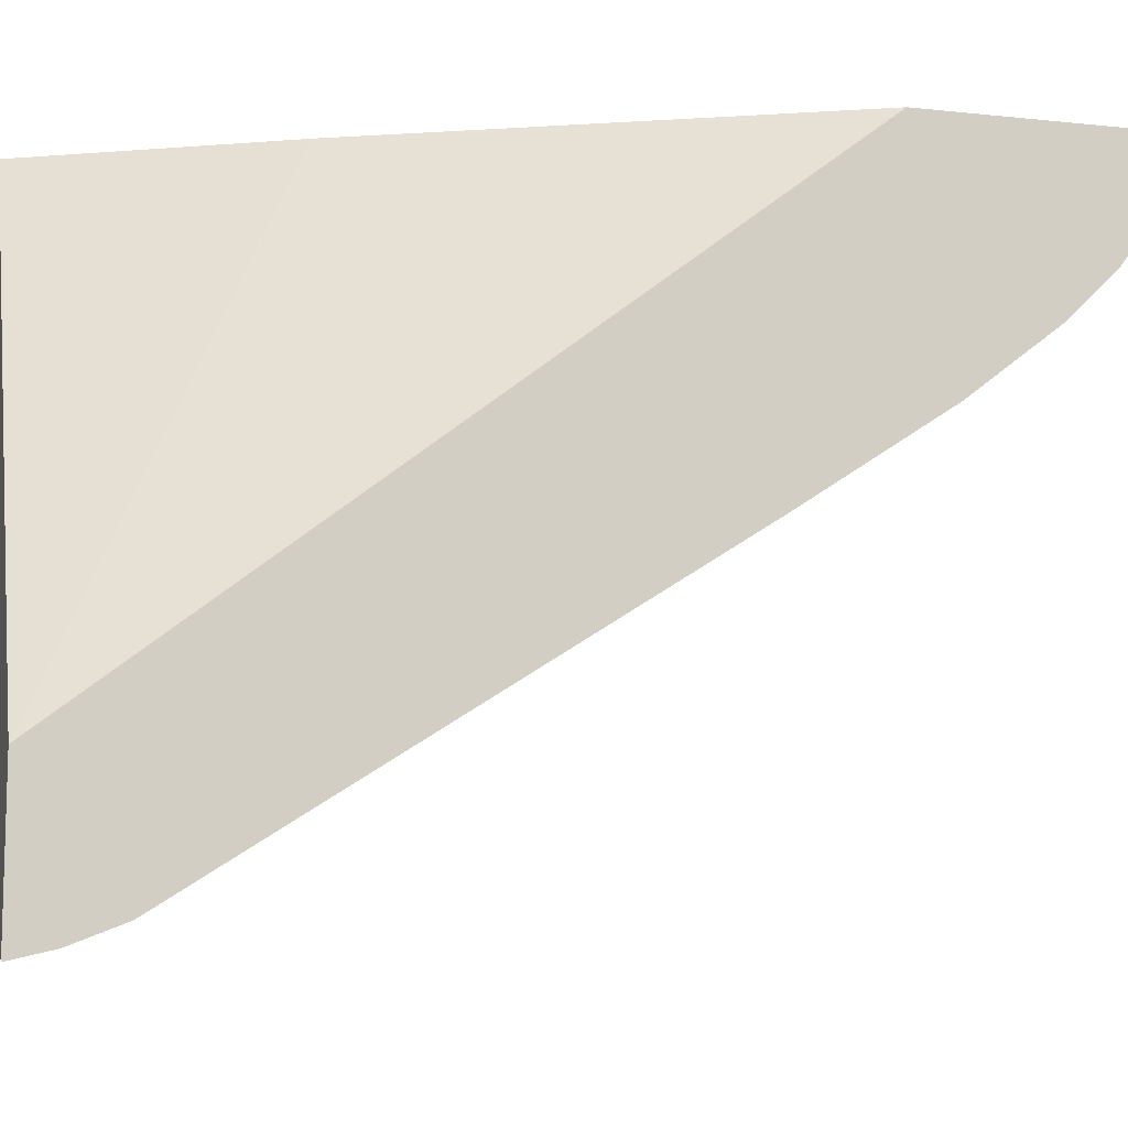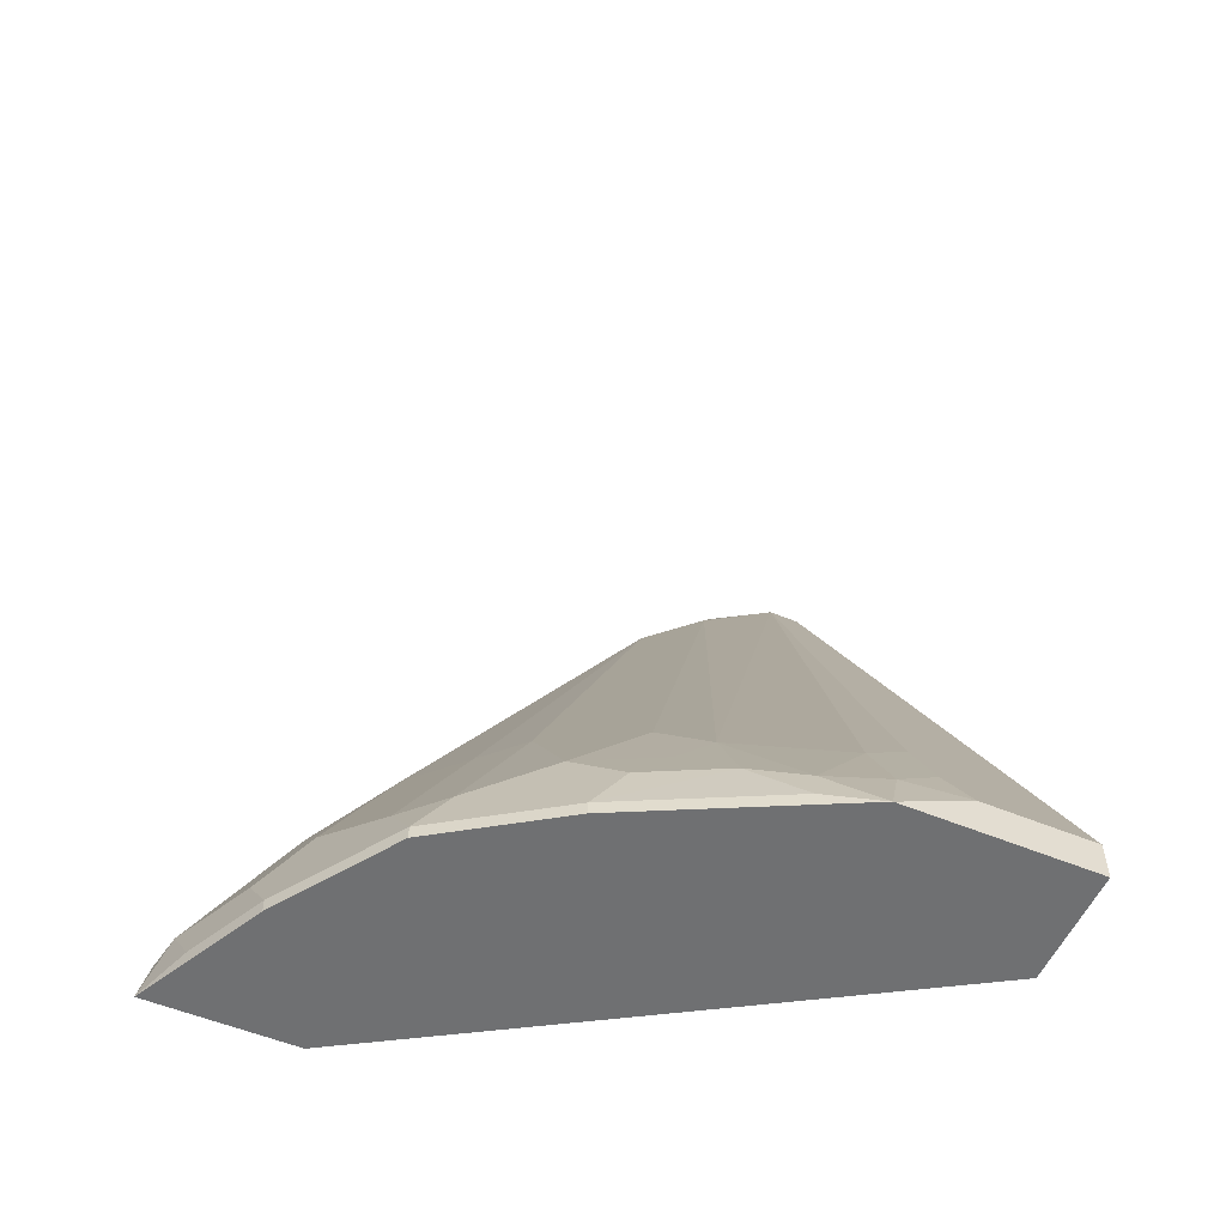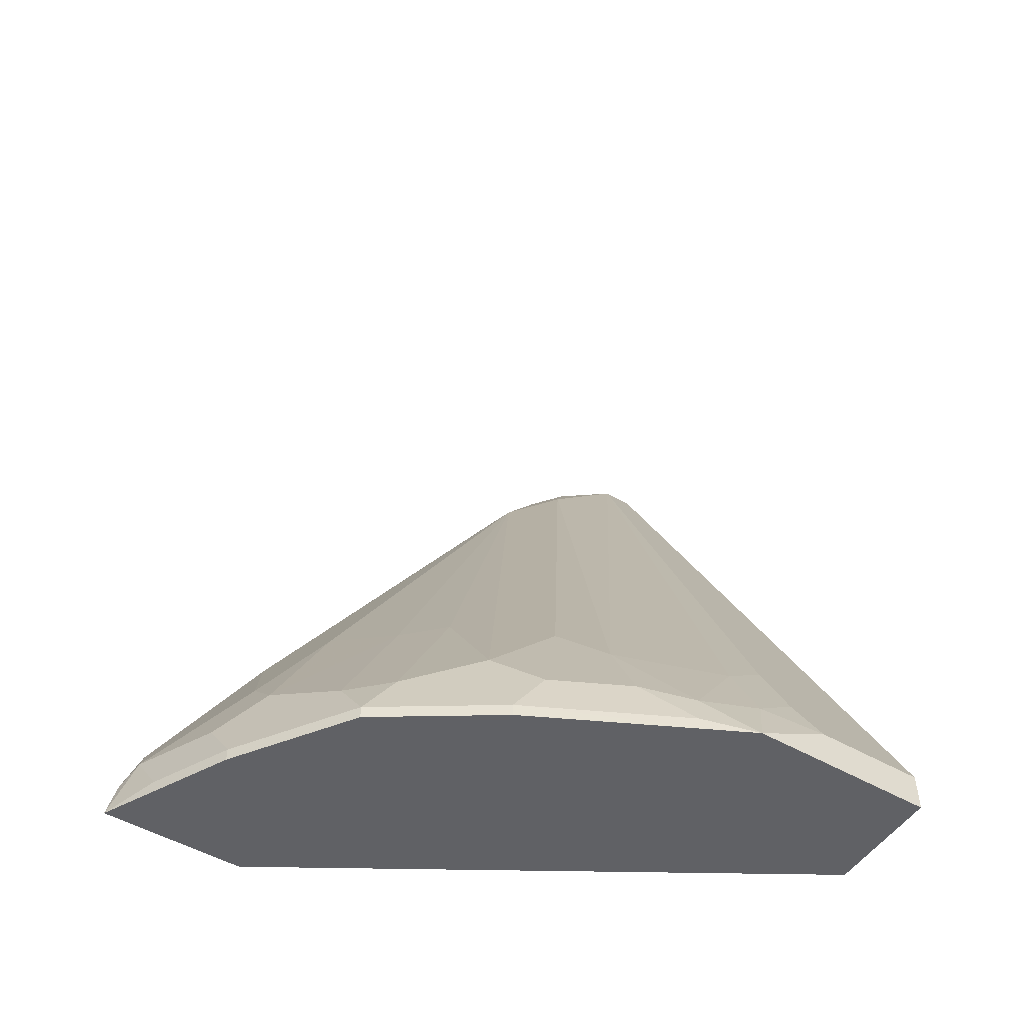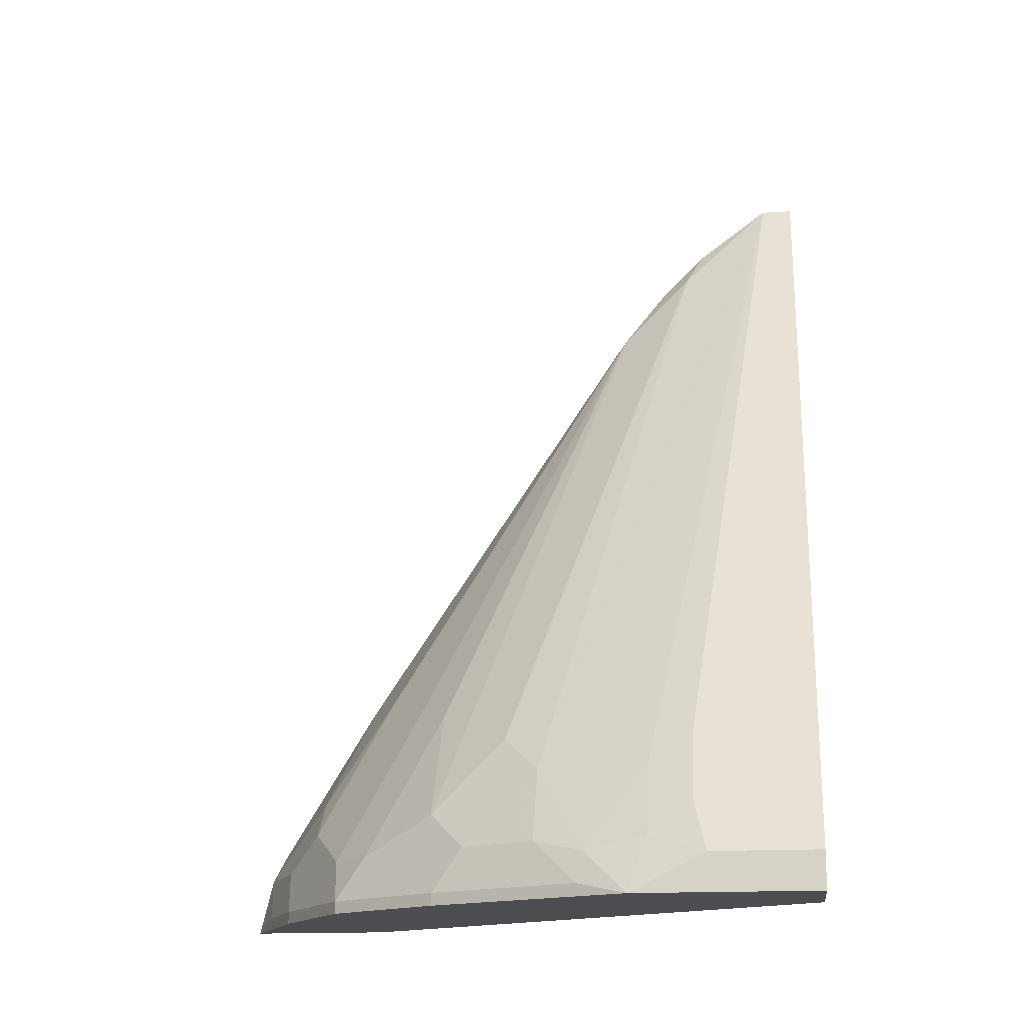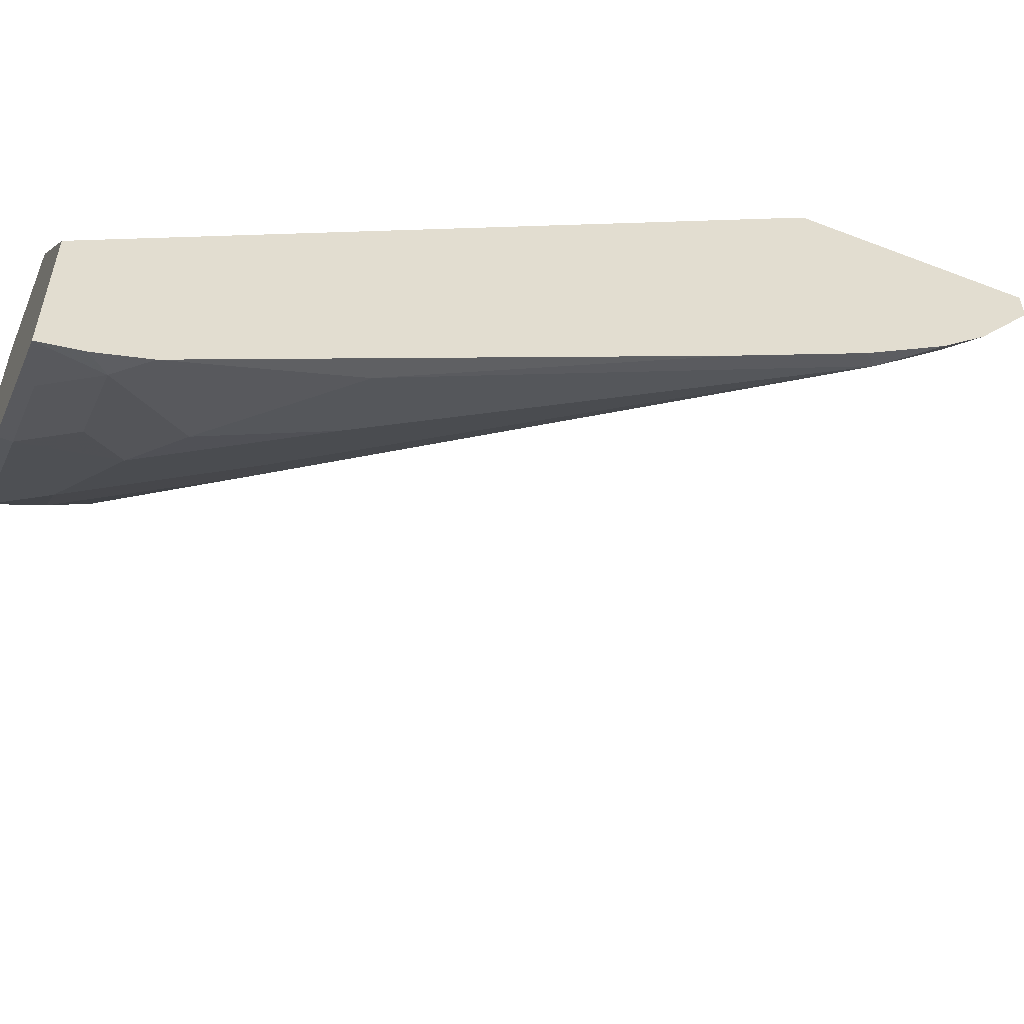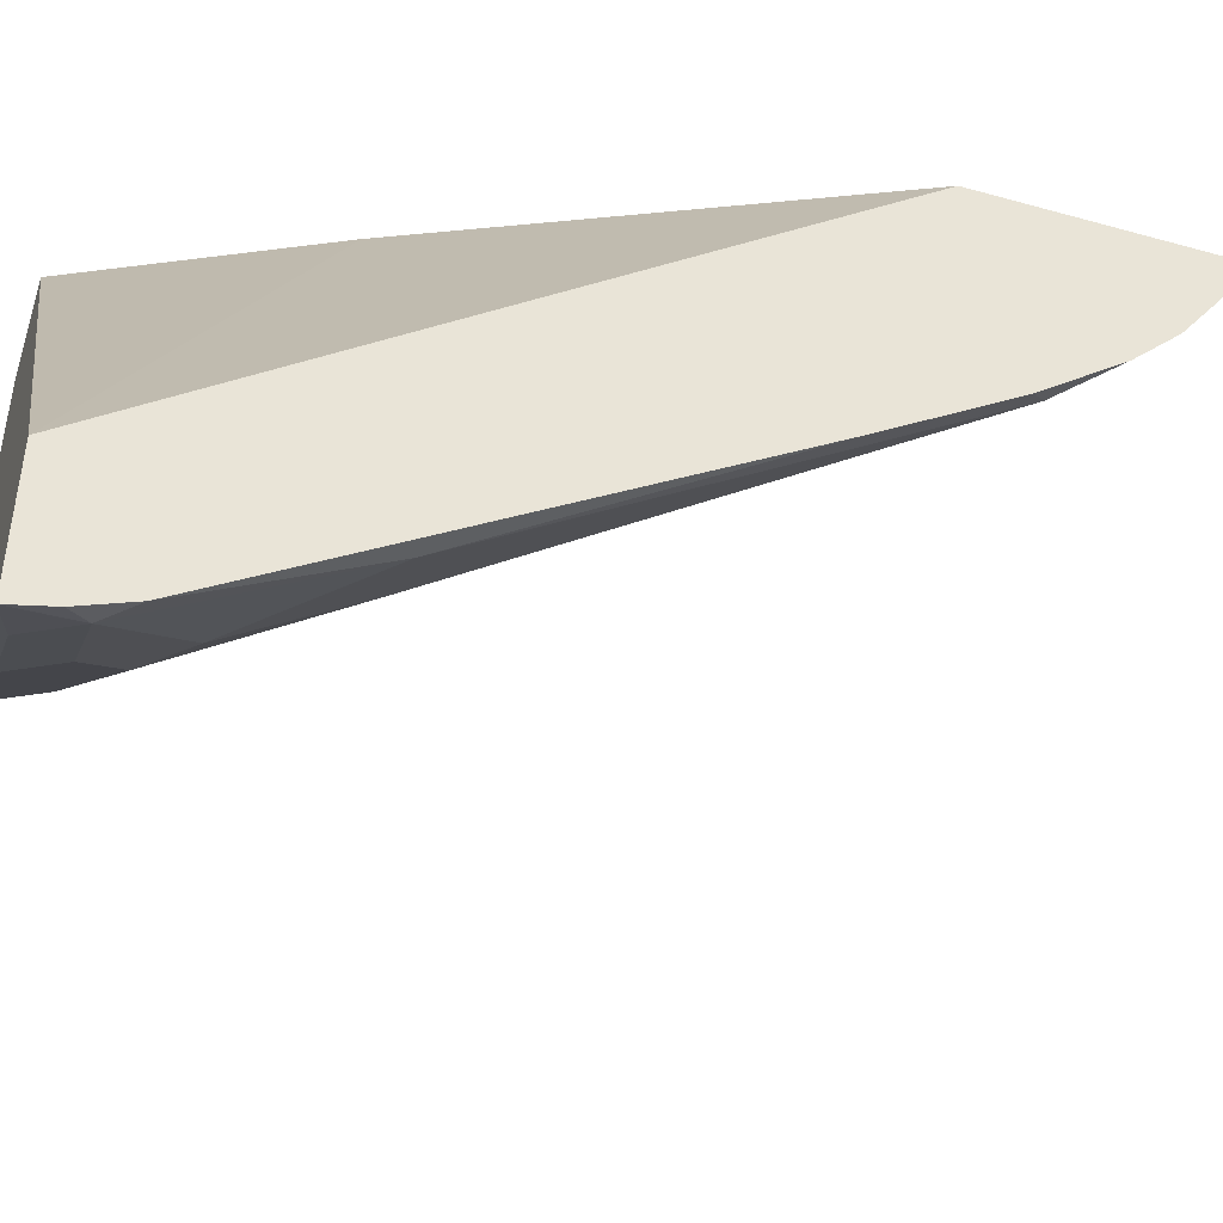
<metadata>
{"format":"obj","ext":"obj","renderer":"f3d","projection":"perspective","resolution":1024,"background":"white","views":[{"elev":-10.3,"azim":-105.3,"up":"+Y"},{"elev":-54.8,"azim":66.3,"up":"+Z"},{"elev":-50.2,"azim":57.5,"up":"+Z"},{"elev":-16.2,"azim":97.3,"up":"+Z"},{"elev":-55.9,"azim":-112.1,"up":"+Y"},{"elev":-44.4,"azim":-108.0,"up":"+Y"}]}
</metadata>
<code>
v 0.1391 -0.3372 0.139
v 0.1391 -0.2629 0.139
v 0.1588 -0.3274 0.139
v 0.1654 -0.3241 0.1456
v 0.1488 -0.3274 0.1687
v 0.1391 -0.3323 0.159
v 0.2381 -0.002343 0.258
v 0.2447 -0.002343 0.2447
v 0.2513 -0.002343 0.2315
v 0.2865 -0.002343 0.1611
v 0.2976 -0.002343 0.139
v 0.1391 -0.002343 0.4758
v 0.1785 -0.3175 0.139
v 0.2051 -0.3043 0.1456
v 0.1885 -0.3076 0.1687
v 0.1687 -0.3076 0.1885
v 0.1488 -0.2679 0.2679
v 0.1391 -0.3223 0.1835
v 0.299 -0.002343 0.139
v 0.1391 -0.002343 0.5949
v 0.1985 -0.3075 0.139
v 0.2051 -0.3043 0.139
v 0.2646 -0.2646 0.1456
v 0.248 -0.2679 0.1687
v 0.2084 -0.2877 0.1885
v 0.1885 -0.2877 0.2084
v 0.1391 -0.2679 0.2679
v 0.1885 -0.248 0.2679
v 0.1488 -0.1489 0.4465
v 0.1391 -0.159 0.4362
v 0.1391 -0.1667 0.4246
v 0.3572 -0.002343 0.1413
v 0.3572 -0.002409 0.139
v 0.1391 -0.01949 0.5949
v 0.1455 -0.006637 0.5821
v 0.1477 -0.002343 0.5778
v 0.2646 -0.2646 0.139
v 0.3043 -0.205 0.1456
v 0.2679 -0.248 0.1687
v 0.2282 -0.2282 0.2481
v 0.1488 -0.1092 0.506
v 0.1391 -0.1193 0.4957
v 0.3572 -0.002343 0.1588
v 0.3572 -0.05954 0.139
v 0.1391 -0.05974 0.5652
v 0.1422 -0.06285 0.5589
v 0.1488 -0.06947 0.5456
v 0.3076 -0.1489 0.2084
v 0.3274 -0.0893 0.2084
v 0.3241 -0.06616 0.2249
v 0.3439 -0.06616 0.1852
v 0.3572 -0.05954 0.1588
v 0.3109 -0.03309 0.2514
v 0.3109 -0.002343 0.2514
v 0.3043 -0.205 0.139
v 0.3274 -0.1588 0.139
v 0.3472 -0.1191 0.139
v 0.3439 -0.1257 0.1456
v 0.3274 -0.1489 0.1687
v 0.3076 -0.1885 0.1687
v 0.2877 -0.2083 0.1885
v 0.248 -0.2083 0.2481
v 0.1488 -0.0893 0.5258
v 0.1391 -0.06442 0.5605
v 0.1422 -0.08271 0.539
v 0.1391 -0.07432 0.5506
v 0.1391 -0.08425 0.5406
v 0.1391 -0.1189 0.4962
v 0.2877 -0.1687 0.2282
v 0.3571 -0.0992 0.139
v 0.3076 -0.1687 0.1885
v 0.3406 -0.1224 0.1621
v 0.3439 -0.1059 0.1654
v 0.3473 -0.0893 0.1687
f 35 51 52
f 34 51 35
f 35 52 53
f 34 50 51
f 35 53 54
f 35 54 36
f 38 59 60
f 38 56 57
f 38 57 58
f 38 58 59
f 38 60 61
f 34 49 50
f 38 61 39
f 39 61 62
f 38 55 56
f 34 48 49
f 25 40 28
f 34 46 47
f 40 62 41
f 23 38 39
f 23 39 24
f 24 39 62
f 24 62 40
f 24 40 25
f 25 28 26
f 28 40 41
f 28 41 29
f 29 41 42
f 29 42 30
f 32 43 52
f 32 52 44
f 32 44 33
f 34 45 46
f 34 47 48
f 41 63 64
f 57 70 58
f 41 65 66
f 49 73 74
f 49 74 51
f 49 51 50
f 51 74 52
f 52 74 70
f 58 70 72
f 49 72 73
f 58 72 59
f 60 71 61
f 61 71 69
f 70 73 72
f 64 66 65
f 70 74 73
f 23 55 38
f 59 71 60
f 48 72 49
f 48 59 72
f 48 71 59
f 41 66 67
f 41 67 68
f 41 68 42
f 41 62 61
f 41 61 69
f 41 69 63
f 43 54 53
f 43 53 52
f 44 52 70
f 45 64 63
f 45 63 46
f 46 63 47
f 47 63 69
f 47 69 48
f 48 69 71
f 41 64 65
f 23 37 55
f 1 19 33
f 20 34 35
f 1 31 30
f 1 30 42
f 1 42 68
f 1 68 67
f 20 35 36
f 1 66 64
f 1 27 31
f 1 64 45
f 1 34 20
f 1 20 12
f 1 12 2
f 2 7 8
f 2 8 9
f 2 9 10
f 1 45 34
f 2 10 11
f 1 18 27
f 1 5 6
f 1 2 11
f 1 11 19
f 1 33 44
f 1 44 70
f 1 70 57
f 1 57 56
f 1 6 18
f 1 56 55
f 1 37 22
f 1 22 21
f 1 21 13
f 1 13 3
f 1 3 4
f 1 4 5
f 1 55 37
f 2 12 7
f 1 67 66
f 4 13 14
f 14 37 23
f 14 23 24
f 14 24 25
f 14 25 15
f 15 25 16
f 16 25 26
f 14 22 37
f 16 26 17
f 17 26 28
f 3 13 4
f 17 29 30
f 17 30 31
f 17 31 27
f 19 32 33
f 17 27 18
f 14 21 22
f 17 28 29
f 7 9 8
f 13 21 14
f 4 14 15
f 4 15 5
f 5 16 17
f 5 17 18
f 5 18 6
f 7 12 20
f 5 15 16
f 7 36 54
f 7 54 43
f 7 43 32
f 7 32 19
f 7 19 11
f 7 11 10
f 7 20 36
f 7 10 9

</code>
